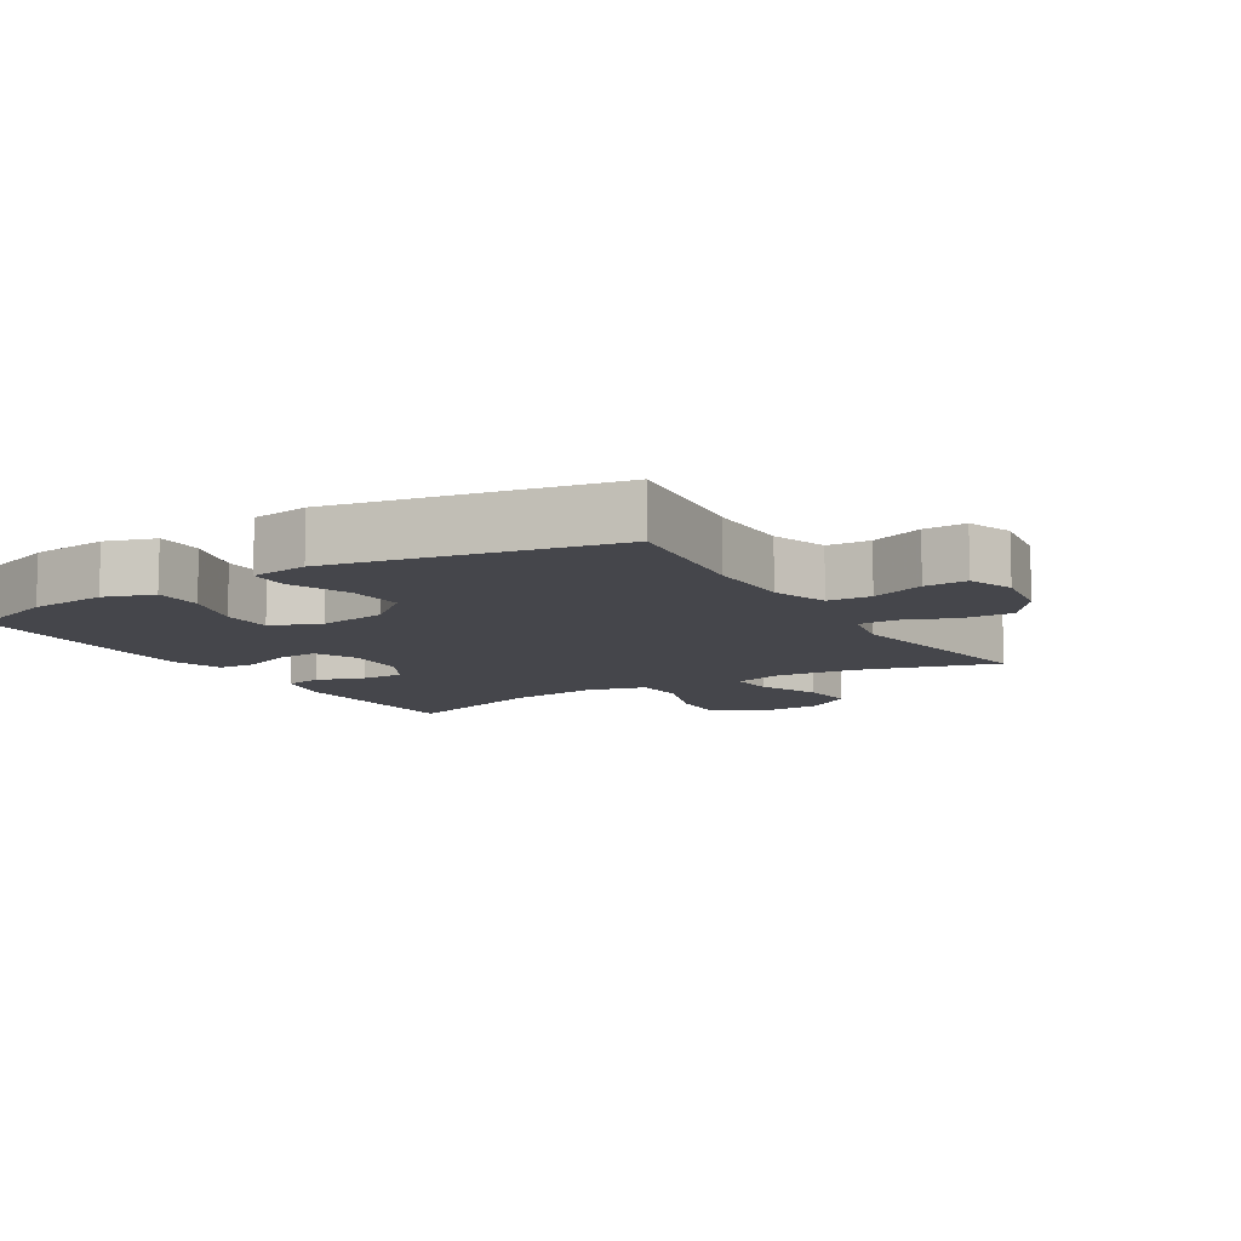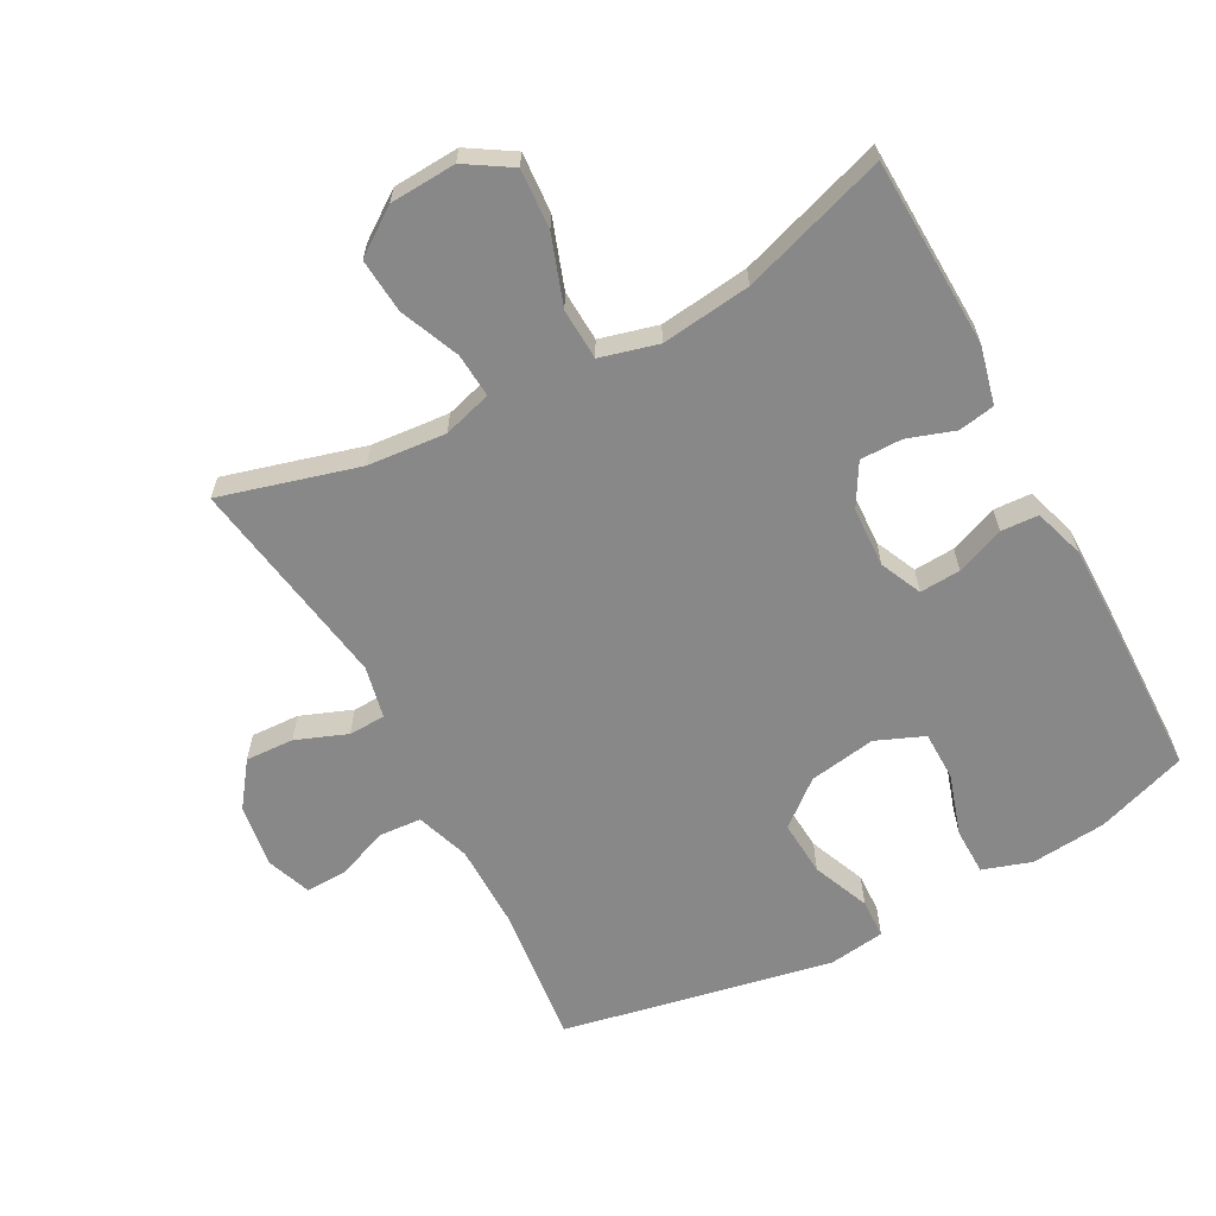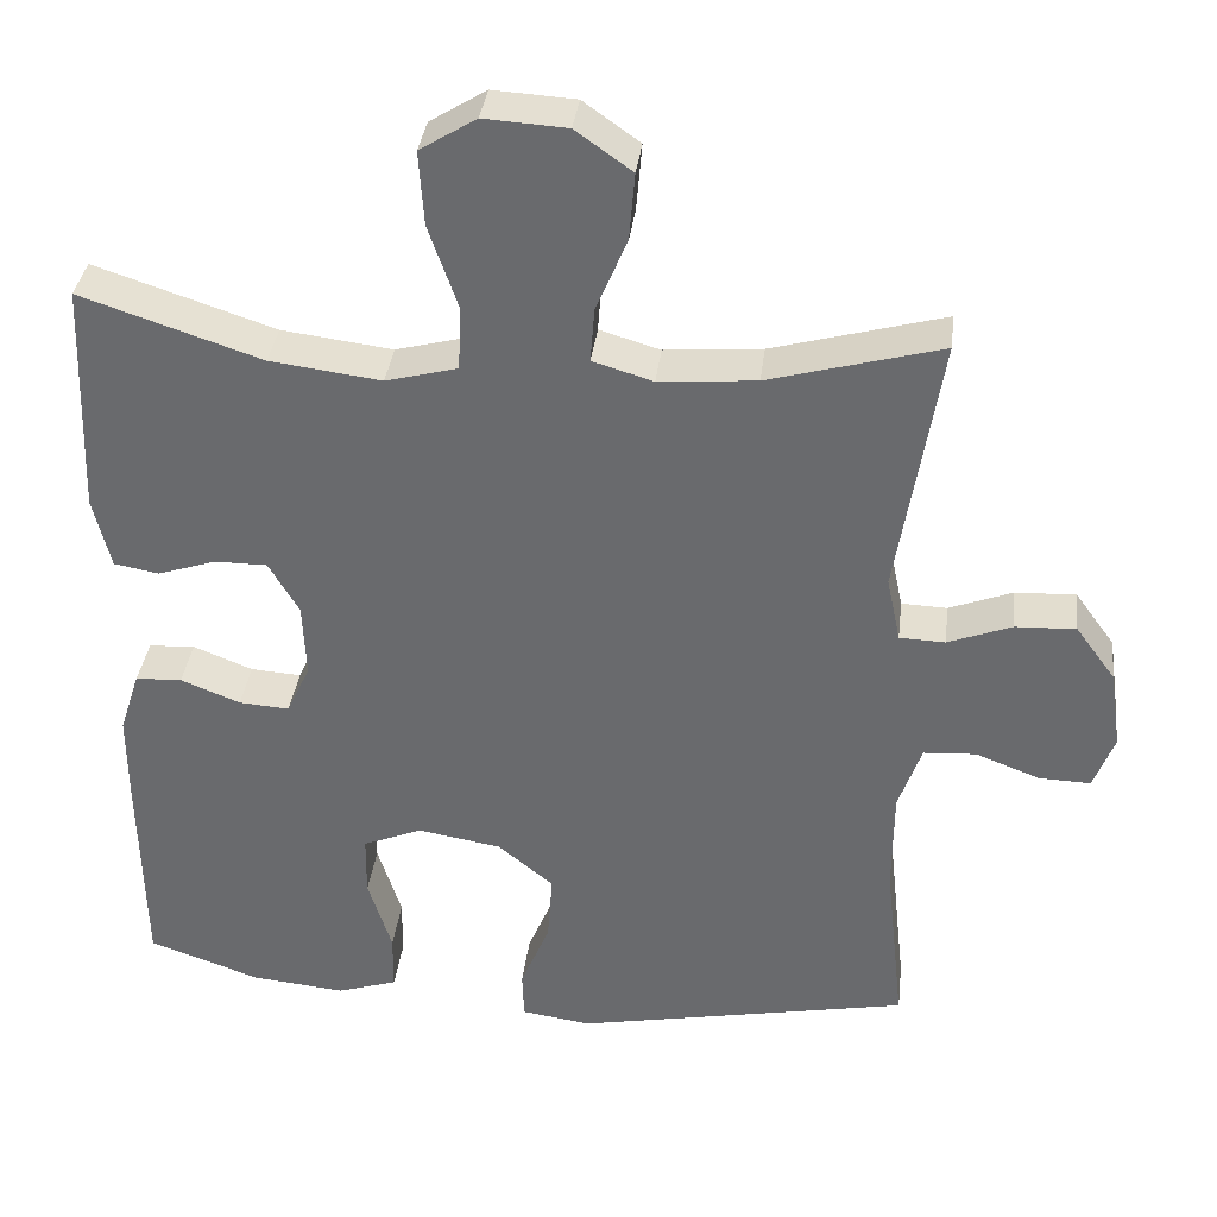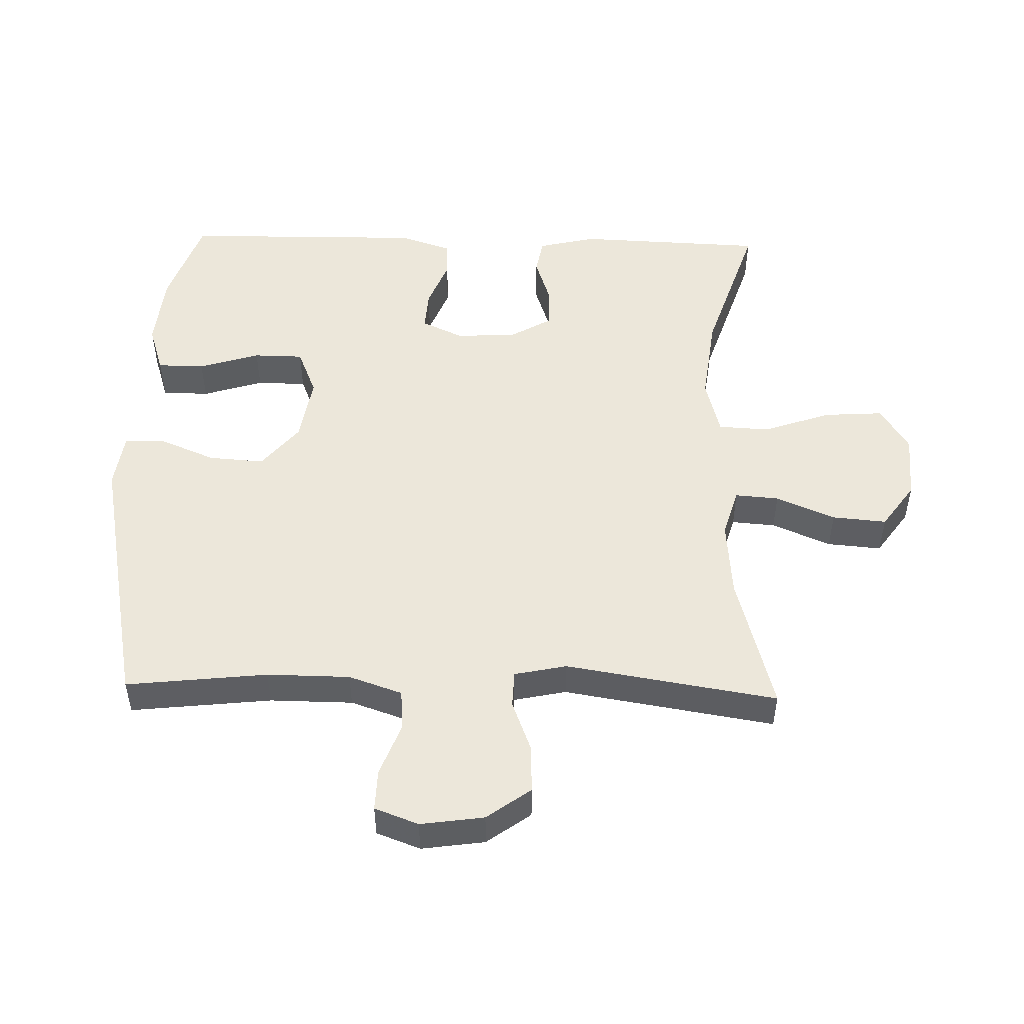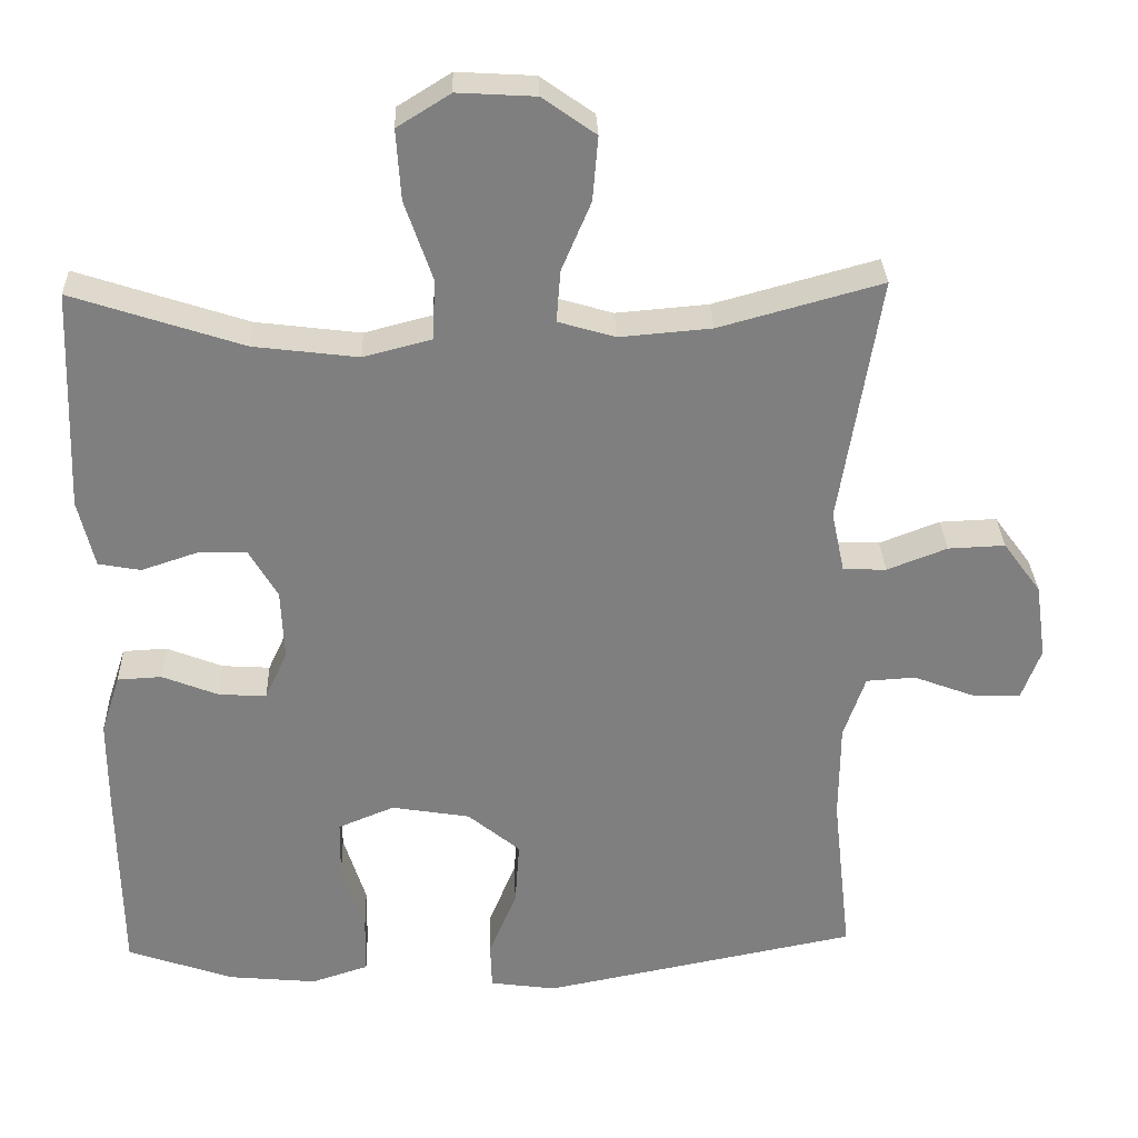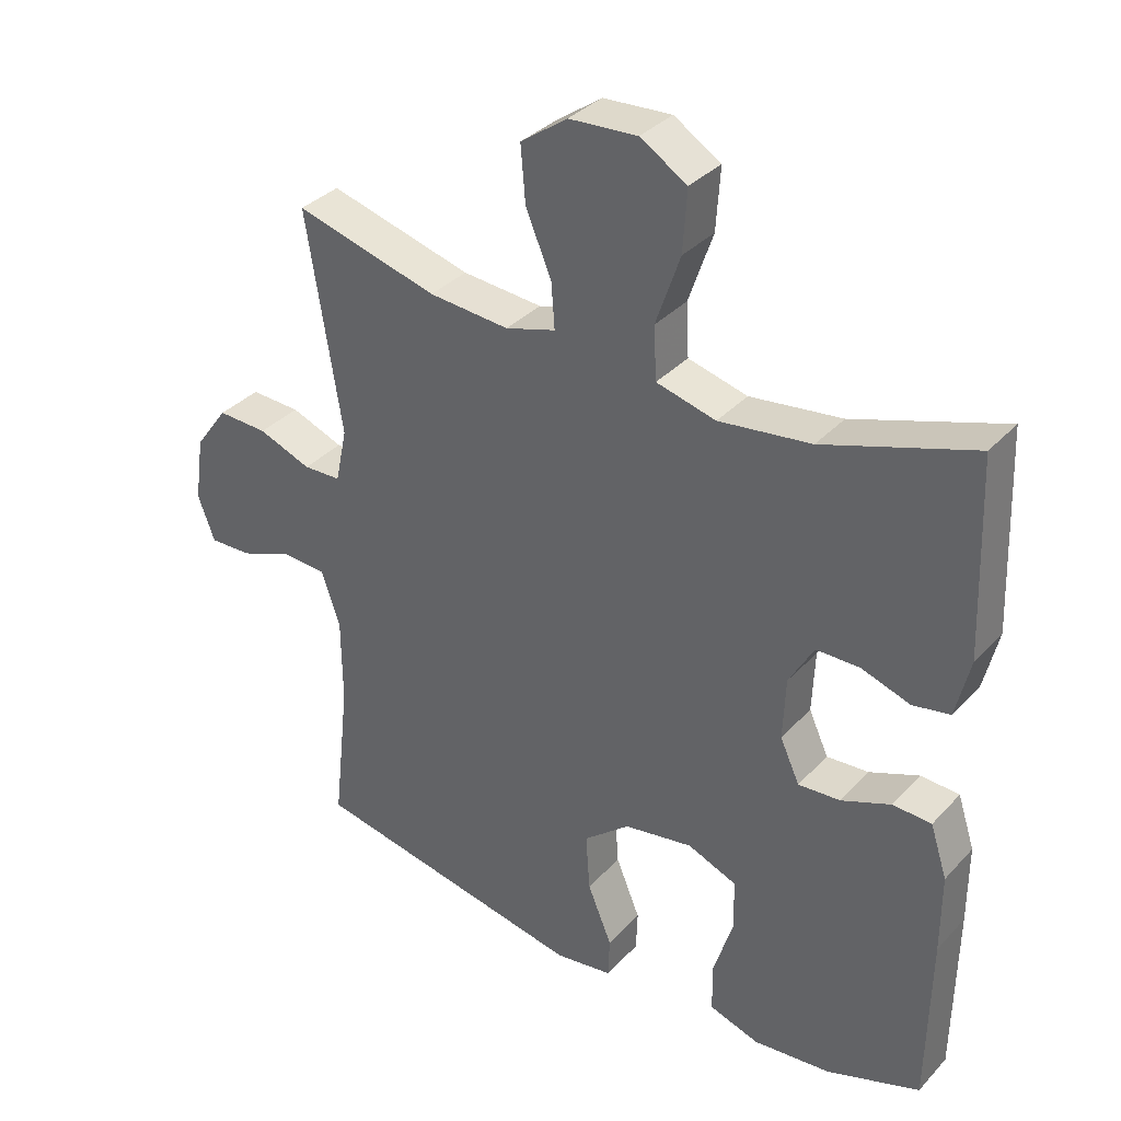
<metadata>
{"format":"obj","ext":"obj","renderer":"f3d","projection":"perspective","resolution":1024,"background":"white","views":[{"elev":-10.0,"azim":-148.8,"up":"+Y"},{"elev":-62.9,"azim":28.1,"up":"+Y"},{"elev":36.0,"azim":-173.1,"up":"+Z"},{"elev":50.5,"azim":-88.5,"up":"+Y"},{"elev":30.3,"azim":178.0,"up":"+Z"},{"elev":34.6,"azim":36.0,"up":"+Z"}]}
</metadata>
<code>
v -0.5 0.07 -0.5
v -0.476 0.07 -0.284
v -0.477 0.07 -0.157
v -0.505 0.07 -0.075
v -0.569 0.07 -0.071
v -0.648 0.07 -0.101
v -0.711 0.07 -0.103
v -0.736 0.07 -0.036
v -0.722 0.07 0.061
v -0.673 0.07 0.128
v -0.599 0.07 0.125
v -0.521 0.07 0.095
v -0.465 0.07 0.097
v -0.448 0.07 0.177
v -0.5 0.07 0.5
v -0.289 0.07 0.442
v -0.17 0.07 0.432
v -0.096 0.07 0.454
v -0.101 0.07 0.521
v -0.139 0.07 0.611
v -0.146 0.07 0.694
v -0.077 0.07 0.743
v 0.024 0.07 0.749
v 0.093 0.07 0.706
v 0.087 0.07 0.615
v 0.051 0.07 0.511
v 0.055 0.07 0.433
v 0.143 0.07 0.41
v 0.279 0.07 0.427
v 0.5 0.07 0.5
v 0.511 0.07 0.212
v 0.49 0.07 0.124
v 0.435 0.07 0.114
v 0.363 0.07 0.138
v 0.299 0.07 0.138
v 0.262 0.07 0.074
v 0.258 0.07 -0.018
v 0.287 0.07 -0.081
v 0.349 0.07 -0.077
v 0.422 0.07 -0.048
v 0.479 0.07 -0.051
v 0.504 0.07 -0.128
v 0.504 0.07 -0.246
v 0.5 0.07 -0.5
v 0.362 0.07 -0.548
v 0.247 0.07 -0.559
v 0.173 0.07 -0.535
v 0.172 0.07 -0.463
v 0.201 0.07 -0.37
v 0.2 0.07 -0.294
v 0.127 0.07 -0.264
v 0.025 0.07 -0.281
v -0.043 0.07 -0.337
v -0.037 0.07 -0.422
v -0.001 0.07 -0.509
v -0.003 0.07 -0.569
v -0.089 0.07 -0.581
v -0.5 0 -0.5
v -0.476 0 -0.284
v -0.477 0 -0.157
v -0.505 0 -0.075
v -0.569 0 -0.071
v -0.648 0 -0.101
v -0.711 0 -0.103
v -0.736 0 -0.036
v -0.722 0 0.061
v -0.673 0 0.128
v -0.599 0 0.125
v -0.521 0 0.095
v -0.465 0 0.097
v -0.448 0 0.177
v -0.5 0 0.5
v -0.289 0 0.442
v -0.17 0 0.432
v -0.096 0 0.454
v -0.101 0 0.521
v -0.139 0 0.611
v -0.146 0 0.694
v -0.077 0 0.743
v 0.024 0 0.749
v 0.093 0 0.706
v 0.087 0 0.615
v 0.051 0 0.511
v 0.055 0 0.433
v 0.143 0 0.41
v 0.279 0 0.427
v 0.5 0 0.5
v 0.511 0 0.212
v 0.49 0 0.124
v 0.435 0 0.114
v 0.363 0 0.138
v 0.299 0 0.138
v 0.262 0 0.074
v 0.258 0 -0.018
v 0.287 0 -0.081
v 0.349 0 -0.077
v 0.422 0 -0.048
v 0.479 0 -0.051
v 0.504 0 -0.128
v 0.504 0 -0.246
v 0.5 0 -0.5
v 0.362 0 -0.548
v 0.247 0 -0.559
v 0.173 0 -0.535
v 0.172 0 -0.463
v 0.201 0 -0.37
v 0.2 0 -0.294
v 0.127 0 -0.264
v 0.025 0 -0.281
v -0.043 0 -0.337
v -0.037 0 -0.422
v -0.001 0 -0.509
v -0.003 0 -0.569
v -0.089 0 -0.581
f 54 55 56 57
f 53 54 57 1
f 52 53 1 2
f 51 52 2 3
f 46 47 48 49
f 46 49 50
f 45 46 50
f 44 45 50
f 43 44 50
f 42 43 50 51
f 39 40 41 42
f 38 39 42 51
f 31 32 33 34
f 29 30 31 34
f 28 29 34 35
f 27 28 35 36
f 23 24 25 26
f 23 26 27
f 22 23 27
f 19 20 21 22
f 18 19 22 27
f 17 18 27 36
f 14 15 16
f 13 14 16 17
f 9 10 11 12
f 9 12 13
f 8 9 13
f 5 6 7 8
f 4 5 8 13
f 37 38 51 3
f 13 17 36 37
f 3 4 13 37
f 114 113 112 111
f 58 114 111 110
f 59 58 110 109
f 60 59 109 108
f 106 105 104 103
f 107 106 103
f 107 103 102
f 107 102 101
f 107 101 100
f 108 107 100 99
f 99 98 97 96
f 108 99 96 95
f 91 90 89 88
f 91 88 87 86
f 92 91 86 85
f 93 92 85 84
f 83 82 81 80
f 84 83 80
f 84 80 79
f 79 78 77 76
f 84 79 76 75
f 93 84 75 74
f 73 72 71
f 74 73 71 70
f 69 68 67 66
f 70 69 66
f 70 66 65
f 65 64 63 62
f 70 65 62 61
f 60 108 95 94
f 94 93 74 70
f 94 70 61 60
f 1 58 59 2
f 2 59 60 3
f 3 60 61 4
f 4 61 62 5
f 5 62 63 6
f 6 63 64 7
f 7 64 65 8
f 8 65 66 9
f 9 66 67 10
f 10 67 68 11
f 11 68 69 12
f 12 69 70 13
f 13 70 71 14
f 14 71 72 15
f 15 72 73 16
f 16 73 74 17
f 17 74 75 18
f 18 75 76 19
f 19 76 77 20
f 20 77 78 21
f 21 78 79 22
f 22 79 80 23
f 23 80 81 24
f 24 81 82 25
f 25 82 83 26
f 26 83 84 27
f 27 84 85 28
f 28 85 86 29
f 29 86 87 30
f 30 87 88 31
f 31 88 89 32
f 32 89 90 33
f 33 90 91 34
f 34 91 92 35
f 35 92 93 36
f 36 93 94 37
f 37 94 95 38
f 38 95 96 39
f 39 96 97 40
f 40 97 98 41
f 41 98 99 42
f 42 99 100 43
f 43 100 101 44
f 44 101 102 45
f 45 102 103 46
f 46 103 104 47
f 47 104 105 48
f 48 105 106 49
f 49 106 107 50
f 50 107 108 51
f 51 108 109 52
f 52 109 110 53
f 53 110 111 54
f 54 111 112 55
f 55 112 113 56
f 56 113 114 57
f 57 114 58 1

</code>
